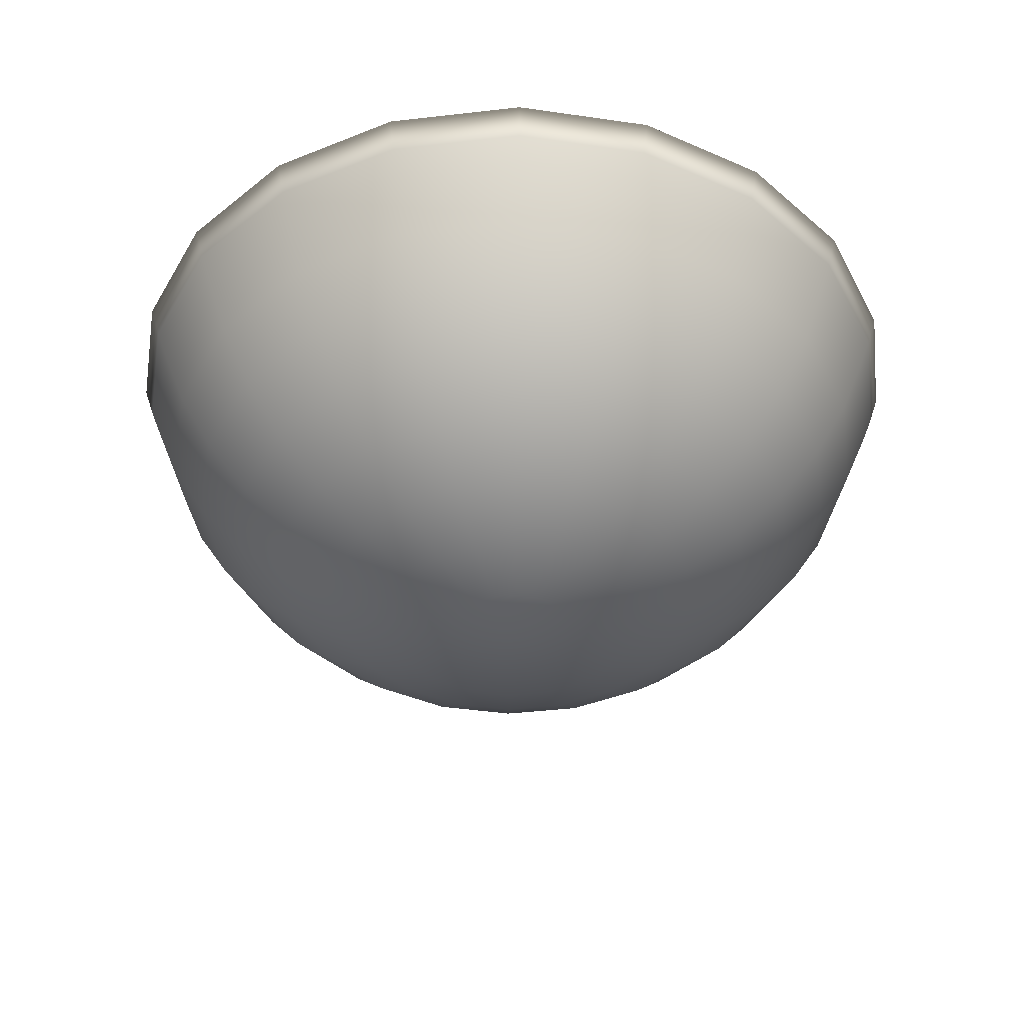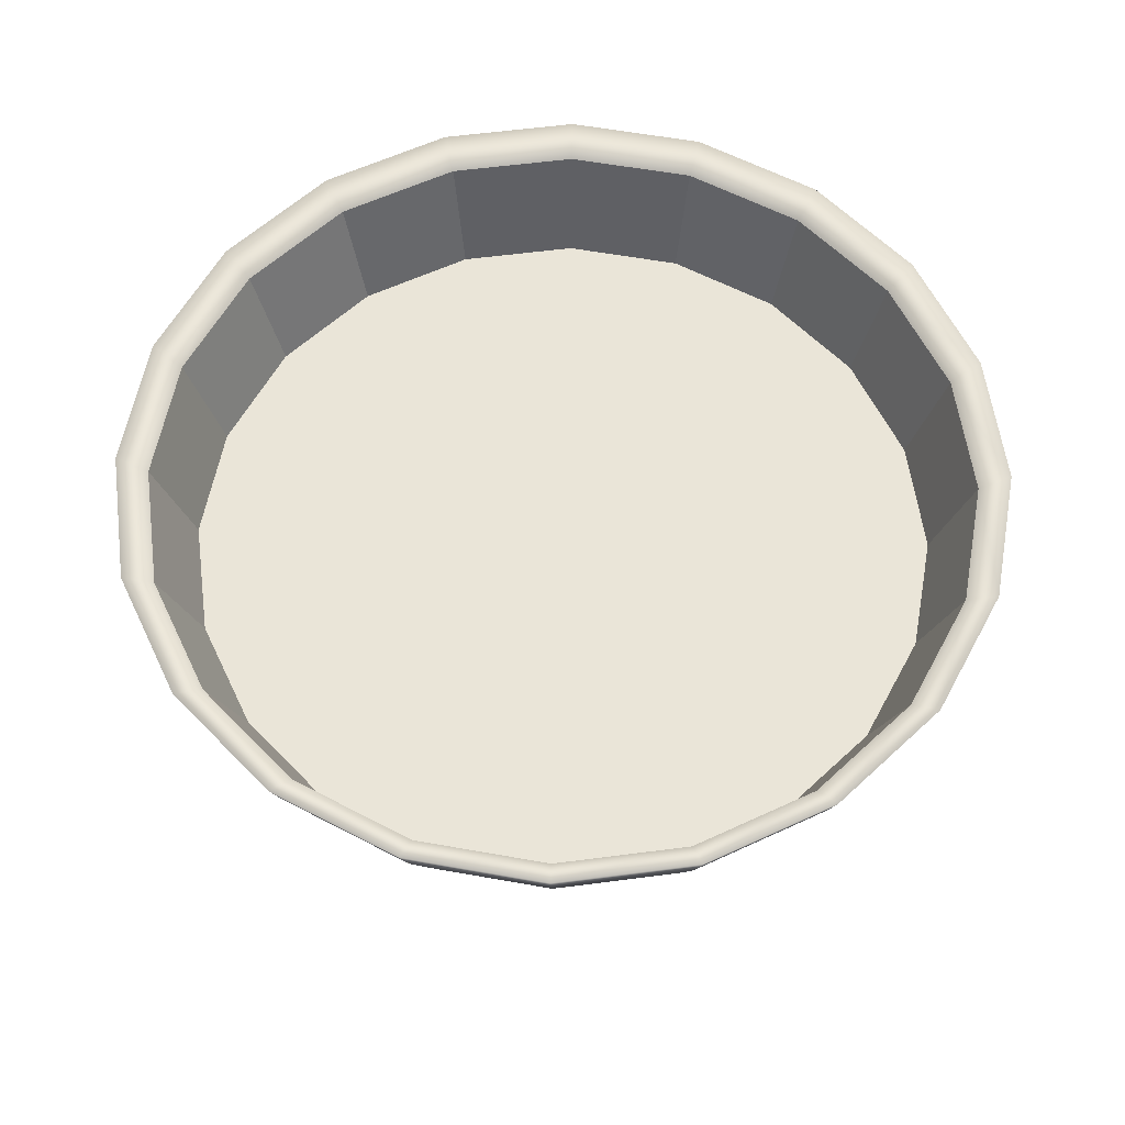
<metadata>
{"format":"obj","ext":"obj","renderer":"f3d","projection":"perspective","resolution":1024,"background":"white","views":[{"elev":-40.9,"azim":-163.0,"up":"+Y"},{"elev":59.3,"azim":-16.6,"up":"+Y"}]}
</metadata>
<code>
g default
v 0.1488 -0.9877 -0.04834
v 0.1266 -0.9877 -0.09195
v 0.09195 -0.9877 -0.1266
v 0.04834 -0.9877 -0.1488
v 0 -0.9877 -0.1564
v -0.04834 -0.9877 -0.1488
v -0.09195 -0.9877 -0.1266
v -0.1266 -0.9877 -0.09195
v -0.1488 -0.9877 -0.04834
v -0.1564 -0.9877 0
v -0.1488 -0.9877 0.04834
v -0.1266 -0.9877 0.09195
v -0.09195 -0.9877 0.1266
v -0.04834 -0.9877 0.1488
v -0 -0.9877 0.1564
v 0.04834 -0.9877 0.1488
v 0.09195 -0.9877 0.1266
v 0.1266 -0.9877 0.09195
v 0.1488 -0.9877 0.04834
v 0.1564 -0.9877 0
v 0.2939 -0.9511 -0.09549
v 0.25 -0.9511 -0.1816
v 0.1816 -0.9511 -0.25
v 0.09549 -0.9511 -0.2939
v 0 -0.9511 -0.309
v -0.09549 -0.9511 -0.2939
v -0.1816 -0.9511 -0.25
v -0.25 -0.9511 -0.1816
v -0.2939 -0.9511 -0.09549
v -0.309 -0.9511 0
v -0.2939 -0.9511 0.09549
v -0.25 -0.9511 0.1816
v -0.1816 -0.9511 0.25
v -0.09549 -0.9511 0.2939
v -0 -0.9511 0.309
v 0.09549 -0.9511 0.2939
v 0.1816 -0.9511 0.25
v 0.25 -0.9511 0.1816
v 0.2939 -0.9511 0.09549
v 0.309 -0.9511 0
v 0.4318 -0.891 -0.1403
v 0.3673 -0.891 -0.2668
v 0.2668 -0.891 -0.3673
v 0.1403 -0.891 -0.4318
v 0 -0.891 -0.454
v -0.1403 -0.891 -0.4318
v -0.2668 -0.891 -0.3673
v -0.3673 -0.891 -0.2668
v -0.4318 -0.891 -0.1403
v -0.454 -0.891 0
v -0.4318 -0.891 0.1403
v -0.3673 -0.891 0.2668
v -0.2668 -0.891 0.3673
v -0.1403 -0.891 0.4318
v -0 -0.891 0.454
v 0.1403 -0.891 0.4318
v 0.2668 -0.891 0.3673
v 0.3673 -0.891 0.2668
v 0.4318 -0.891 0.1403
v 0.454 -0.891 0
v 0.559 -0.809 -0.1816
v 0.4755 -0.809 -0.3455
v 0.3455 -0.809 -0.4755
v 0.1816 -0.809 -0.559
v 0 -0.809 -0.5878
v -0.1816 -0.809 -0.559
v -0.3455 -0.809 -0.4755
v -0.4755 -0.809 -0.3455
v -0.559 -0.809 -0.1816
v -0.5878 -0.809 0
v -0.559 -0.809 0.1816
v -0.4755 -0.809 0.3455
v -0.3455 -0.809 0.4755
v -0.1816 -0.809 0.559
v -0 -0.809 0.5878
v 0.1816 -0.809 0.559
v 0.3455 -0.809 0.4755
v 0.4755 -0.809 0.3455
v 0.559 -0.809 0.1816
v 0.5878 -0.809 0
v 0.6725 -0.7071 -0.2185
v 0.5721 -0.7071 -0.4156
v 0.4156 -0.7071 -0.5721
v 0.2185 -0.7071 -0.6725
v 0 -0.7071 -0.7071
v -0.2185 -0.7071 -0.6725
v -0.4156 -0.7071 -0.5721
v -0.5721 -0.7071 -0.4156
v -0.6725 -0.7071 -0.2185
v -0.7071 -0.7071 0
v -0.6725 -0.7071 0.2185
v -0.5721 -0.7071 0.4156
v -0.4156 -0.7071 0.5721
v -0.2185 -0.7071 0.6725
v -0 -0.7071 0.7071
v 0.2185 -0.7071 0.6725
v 0.4156 -0.7071 0.5721
v 0.5721 -0.7071 0.4156
v 0.6725 -0.7071 0.2185
v 0.7071 -0.7071 0
v 0.7694 -0.5878 -0.25
v 0.6545 -0.5878 -0.4755
v 0.4755 -0.5878 -0.6545
v 0.25 -0.5878 -0.7694
v 0 -0.5878 -0.809
v -0.25 -0.5878 -0.7694
v -0.4755 -0.5878 -0.6545
v -0.6545 -0.5878 -0.4755
v -0.7694 -0.5878 -0.25
v -0.809 -0.5878 0
v -0.7694 -0.5878 0.25
v -0.6545 -0.5878 0.4755
v -0.4755 -0.5878 0.6545
v -0.25 -0.5878 0.7694
v -0 -0.5878 0.809
v 0.25 -0.5878 0.7694
v 0.4755 -0.5878 0.6545
v 0.6545 -0.5878 0.4755
v 0.7694 -0.5878 0.25
v 0.809 -0.5878 0
v 0.8474 -0.454 -0.2753
v 0.7208 -0.454 -0.5237
v 0.5237 -0.454 -0.7208
v 0.2753 -0.454 -0.8474
v 0 -0.454 -0.891
v -0.2753 -0.454 -0.8474
v -0.5237 -0.454 -0.7208
v -0.7208 -0.454 -0.5237
v -0.8474 -0.454 -0.2753
v -0.891 -0.454 0
v -0.8474 -0.454 0.2753
v -0.7208 -0.454 0.5237
v -0.5237 -0.454 0.7208
v -0.2753 -0.454 0.8474
v -0 -0.454 0.891
v 0.2753 -0.454 0.8474
v 0.5237 -0.454 0.7208
v 0.7208 -0.454 0.5237
v 0.8474 -0.454 0.2753
v 0.891 -0.454 0
v 0.9045 -0.309 -0.2939
v 0.7694 -0.309 -0.559
v 0.559 -0.309 -0.7694
v 0.2939 -0.309 -0.9045
v 0 -0.309 -0.9511
v -0.2939 -0.309 -0.9045
v -0.559 -0.309 -0.7694
v -0.7694 -0.309 -0.559
v -0.9045 -0.309 -0.2939
v -0.9511 -0.309 0
v -0.9045 -0.309 0.2939
v -0.7694 -0.309 0.559
v -0.559 -0.309 0.7694
v -0.2939 -0.309 0.9045
v -0 -0.309 0.9511
v 0.2939 -0.309 0.9045
v 0.559 -0.309 0.7694
v 0.7694 -0.309 0.559
v 0.9045 -0.309 0.2939
v 0.9511 -0.309 0
v 0.9276 -0.2441 -0.3014
v 0.789 -0.2441 -0.5733
v 0.5733 -0.2441 -0.789
v 0.3014 -0.2441 -0.9276
v -0 -0.2441 -0.9753
v -0.3014 -0.2441 -0.9276
v -0.5733 -0.2441 -0.789
v -0.789 -0.2441 -0.5733
v -0.9276 -0.2441 -0.3014
v -0.9753 -0.2441 -0
v -0.9276 -0.2441 0.3014
v -0.789 -0.2441 0.5733
v -0.5733 -0.2441 0.789
v -0.3014 -0.2441 0.9276
v -0 -0.2441 0.9753
v 0.3014 -0.2441 0.9276
v 0.5733 -0.2441 0.789
v 0.789 -0.2441 0.5733
v 0.9276 -0.2441 0.3014
v 0.9753 -0.2441 -0
v 0.9511 -0.1682 -0.309
v 0.809 -0.1682 -0.5878
v 0.5878 -0.1682 -0.809
v 0.309 -0.1682 -0.9511
v 0 -0.1682 -1
v -0.309 -0.1682 -0.9511
v -0.5878 -0.1682 -0.809
v -0.809 -0.1682 -0.5878
v -0.9511 -0.1682 -0.309
v -1 -0.1682 0
v -0.9511 -0.1682 0.309
v -0.809 -0.1682 0.5878
v -0.5878 -0.1682 0.809
v -0.309 -0.1682 0.9511
v -0 -0.1682 1
v 0.309 -0.1682 0.9511
v 0.5878 -0.1682 0.809
v 0.809 -0.1682 0.5878
v 0.9511 -0.1682 0.309
v 1 -0.1682 0
v 0.8887 -0.221 -0.2887
v 0.7559 -0.221 -0.5492
v 0.5492 -0.221 -0.7559
v 0.2887 -0.221 -0.8887
v -0 -0.221 -0.9344
v -0.2887 -0.221 -0.8887
v -0.5492 -0.221 -0.7559
v -0.7559 -0.221 -0.5492
v -0.8887 -0.221 -0.2887
v -0.9344 -0.221 -0
v -0.8887 -0.221 0.2887
v -0.7559 -0.221 0.5492
v -0.5492 -0.221 0.7559
v -0.2887 -0.221 0.8887
v -0 -0.221 0.9344
v 0.2887 -0.221 0.8887
v 0.5492 -0.221 0.7559
v 0.7559 -0.221 0.5492
v 0.8887 -0.221 0.2887
v 0.9344 -0.221 -0
v 0 -1 0
v 0.8115 -0.4684 -0.2637
v 0.6903 -0.4684 -0.5015
v 0.6647 -0.4684 -0.4829
v 0.7814 -0.4684 -0.2539
v 0.5015 -0.4684 -0.6903
v 0.4829 -0.4684 -0.6647
v 0.2637 -0.4684 -0.8115
v 0.2539 -0.4684 -0.7814
v -0 -0.4684 -0.8533
v -0 -0.4684 -0.8216
v -0.2637 -0.4684 -0.8115
v -0.2539 -0.4684 -0.7814
v -0.5015 -0.4684 -0.6903
v -0.4829 -0.4684 -0.6647
v -0.6903 -0.4684 -0.5015
v -0.6647 -0.4684 -0.4829
v -0.8115 -0.4684 -0.2637
v -0.7814 -0.4684 -0.2539
v -0.8533 -0.4684 -0
v -0.8216 -0.4684 -0
v -0.8115 -0.4684 0.2637
v -0.7814 -0.4684 0.2539
v -0.6903 -0.4684 0.5015
v -0.6647 -0.4684 0.4829
v -0.5015 -0.4684 0.6903
v -0.4829 -0.4684 0.6647
v -0.2637 -0.4684 0.8115
v -0.2539 -0.4684 0.7814
v -0 -0.4684 0.8533
v -0 -0.4684 0.8216
v 0.2637 -0.4684 0.8115
v 0.2539 -0.4684 0.7814
v 0.5015 -0.4684 0.6903
v 0.4829 -0.4684 0.6647
v 0.6903 -0.4684 0.5015
v 0.6647 -0.4684 0.4829
v 0.8115 -0.4684 0.2637
v 0.7814 -0.4684 0.2539
v 0.8533 -0.4684 -0
v 0.8216 -0.4684 -0
v 0.6227 -0.4684 -0.4524
v 0.7321 -0.4684 -0.2379
v 0.4524 -0.4684 -0.6227
v 0.2379 -0.4684 -0.7321
v -0 -0.4684 -0.7697
v -0.2379 -0.4684 -0.7321
v -0.4524 -0.4684 -0.6227
v -0.6227 -0.4684 -0.4524
v -0.7321 -0.4684 -0.2379
v -0.7697 -0.4684 -0
v -0.7321 -0.4684 0.2379
v -0.6227 -0.4684 0.4524
v -0.4524 -0.4684 0.6227
v -0.2379 -0.4684 0.7321
v -0 -0.4684 0.7697
v 0.2379 -0.4684 0.7321
v 0.4524 -0.4684 0.6227
v 0.6227 -0.4684 0.4524
v 0.7321 -0.4684 0.2379
v 0.7697 -0.4684 -0
v 0.5654 -0.4684 -0.4108
v 0.6647 -0.4684 -0.216
v 0.4108 -0.4684 -0.5654
v 0.216 -0.4684 -0.6647
v -0 -0.4684 -0.6989
v -0.216 -0.4684 -0.6647
v -0.4108 -0.4684 -0.5654
v -0.5654 -0.4684 -0.4108
v -0.6647 -0.4684 -0.216
v -0.6989 -0.4684 -0
v -0.6647 -0.4684 0.216
v -0.5654 -0.4684 0.4108
v -0.4108 -0.4684 0.5654
v -0.216 -0.4684 0.6647
v -0 -0.4684 0.6989
v 0.216 -0.4684 0.6647
v 0.4108 -0.4684 0.5654
v 0.5654 -0.4684 0.4108
v 0.6647 -0.4684 0.216
v 0.6989 -0.4684 -0
v 0.4942 -0.4684 -0.3591
v 0.581 -0.4684 -0.1888
v 0.3591 -0.4684 -0.4942
v 0.1888 -0.4684 -0.581
v -0 -0.4684 -0.6109
v -0.1888 -0.4684 -0.581
v -0.3591 -0.4684 -0.4942
v -0.4942 -0.4684 -0.3591
v -0.581 -0.4684 -0.1888
v -0.6109 -0.4684 -0
v -0.581 -0.4684 0.1888
v -0.4942 -0.4684 0.3591
v -0.3591 -0.4684 0.4942
v -0.1888 -0.4684 0.581
v -0 -0.4684 0.6109
v 0.1888 -0.4684 0.581
v 0.3591 -0.4684 0.4942
v 0.4942 -0.4684 0.3591
v 0.581 -0.4684 0.1888
v 0.6109 -0.4684 -0
v 0.4108 -0.4684 -0.2985
v 0.4829 -0.4684 -0.1569
v 0.2985 -0.4684 -0.4108
v 0.1569 -0.4684 -0.4829
v -0 -0.4684 -0.5078
v -0.1569 -0.4684 -0.4829
v -0.2985 -0.4684 -0.4108
v -0.4108 -0.4684 -0.2985
v -0.4829 -0.4684 -0.1569
v -0.5078 -0.4684 -0
v -0.4829 -0.4684 0.1569
v -0.4108 -0.4684 0.2985
v -0.2985 -0.4684 0.4108
v -0.1569 -0.4684 0.4829
v -0 -0.4684 0.5078
v 0.1569 -0.4684 0.4829
v 0.2985 -0.4684 0.4108
v 0.4108 -0.4684 0.2985
v 0.4829 -0.4684 0.1569
v 0.5078 -0.4684 -0
v 0.3173 -0.4684 -0.2305
v 0.373 -0.4684 -0.1212
v 0.2305 -0.4684 -0.3173
v 0.1212 -0.4684 -0.373
v -0 -0.4684 -0.3922
v -0.1212 -0.4684 -0.373
v -0.2305 -0.4684 -0.3173
v -0.3173 -0.4684 -0.2305
v -0.373 -0.4684 -0.1212
v -0.3922 -0.4684 -0
v -0.373 -0.4684 0.1212
v -0.3173 -0.4684 0.2305
v -0.2305 -0.4684 0.3173
v -0.1212 -0.4684 0.373
v -0 -0.4684 0.3922
v 0.1212 -0.4684 0.373
v 0.2305 -0.4684 0.3173
v 0.3173 -0.4684 0.2305
v 0.373 -0.4684 0.1212
v 0.3922 -0.4684 -0
v 0.216 -0.4684 -0.1569
v 0.2539 -0.4684 -0.08249
v 0.1569 -0.4684 -0.216
v 0.08249 -0.4684 -0.2539
v -0 -0.4684 -0.267
v -0.08249 -0.4684 -0.2539
v -0.1569 -0.4684 -0.216
v -0.216 -0.4684 -0.1569
v -0.2539 -0.4684 -0.08249
v -0.267 -0.4684 -0
v -0.2539 -0.4684 0.08249
v -0.216 -0.4684 0.1569
v -0.1569 -0.4684 0.216
v -0.08249 -0.4684 0.2539
v -0 -0.4684 0.267
v 0.08249 -0.4684 0.2539
v 0.1569 -0.4684 0.216
v 0.216 -0.4684 0.1569
v 0.2539 -0.4684 0.08249
v 0.267 -0.4684 -0
v 0.1093 -0.4684 -0.07944
v 0.1285 -0.4684 -0.04176
v 0.07944 -0.4684 -0.1093
v 0.04176 -0.4684 -0.1285
v -0 -0.4684 -0.1351
v -0.04176 -0.4684 -0.1285
v -0.07944 -0.4684 -0.1093
v -0.1093 -0.4684 -0.07944
v -0.1285 -0.4684 -0.04176
v -0.1351 -0.4684 -0
v -0.1285 -0.4684 0.04176
v -0.1093 -0.4684 0.07944
v -0.07944 -0.4684 0.1093
v -0.04176 -0.4684 0.1285
v -0 -0.4684 0.1351
v 0.04176 -0.4684 0.1285
v 0.07944 -0.4684 0.1093
v 0.1093 -0.4684 0.07944
v 0.1285 -0.4684 0.04176
v 0.1351 -0.4684 -0
v -0 -0.4683 -0
g pSphere1
f 1 2 22 21
f 2 3 23 22
f 3 4 24 23
f 4 5 25 24
f 5 6 26 25
f 6 7 27 26
f 7 8 28 27
f 8 9 29 28
f 9 10 30 29
f 10 11 31 30
f 11 12 32 31
f 12 13 33 32
f 13 14 34 33
f 14 15 35 34
f 15 16 36 35
f 16 17 37 36
f 17 18 38 37
f 18 19 39 38
f 19 20 40 39
f 20 1 21 40
f 21 22 42 41
f 22 23 43 42
f 23 24 44 43
f 24 25 45 44
f 25 26 46 45
f 26 27 47 46
f 27 28 48 47
f 28 29 49 48
f 29 30 50 49
f 30 31 51 50
f 31 32 52 51
f 32 33 53 52
f 33 34 54 53
f 34 35 55 54
f 35 36 56 55
f 36 37 57 56
f 37 38 58 57
f 38 39 59 58
f 39 40 60 59
f 40 21 41 60
f 41 42 62 61
f 42 43 63 62
f 43 44 64 63
f 44 45 65 64
f 45 46 66 65
f 46 47 67 66
f 47 48 68 67
f 48 49 69 68
f 49 50 70 69
f 50 51 71 70
f 51 52 72 71
f 52 53 73 72
f 53 54 74 73
f 54 55 75 74
f 55 56 76 75
f 56 57 77 76
f 57 58 78 77
f 58 59 79 78
f 59 60 80 79
f 60 41 61 80
f 61 62 82 81
f 62 63 83 82
f 63 64 84 83
f 64 65 85 84
f 65 66 86 85
f 66 67 87 86
f 67 68 88 87
f 68 69 89 88
f 69 70 90 89
f 70 71 91 90
f 71 72 92 91
f 72 73 93 92
f 73 74 94 93
f 74 75 95 94
f 75 76 96 95
f 76 77 97 96
f 77 78 98 97
f 78 79 99 98
f 79 80 100 99
f 80 61 81 100
f 81 82 102 101
f 82 83 103 102
f 83 84 104 103
f 84 85 105 104
f 85 86 106 105
f 86 87 107 106
f 87 88 108 107
f 88 89 109 108
f 89 90 110 109
f 90 91 111 110
f 91 92 112 111
f 92 93 113 112
f 93 94 114 113
f 94 95 115 114
f 95 96 116 115
f 96 97 117 116
f 97 98 118 117
f 98 99 119 118
f 99 100 120 119
f 100 81 101 120
f 101 102 122 121
f 102 103 123 122
f 103 104 124 123
f 104 105 125 124
f 105 106 126 125
f 106 107 127 126
f 107 108 128 127
f 108 109 129 128
f 109 110 130 129
f 110 111 131 130
f 111 112 132 131
f 112 113 133 132
f 113 114 134 133
f 114 115 135 134
f 115 116 136 135
f 116 117 137 136
f 117 118 138 137
f 118 119 139 138
f 119 120 140 139
f 120 101 121 140
f 121 122 142 141
f 122 123 143 142
f 123 124 144 143
f 124 125 145 144
f 125 126 146 145
f 126 127 147 146
f 127 128 148 147
f 128 129 149 148
f 129 130 150 149
f 130 131 151 150
f 131 132 152 151
f 132 133 153 152
f 133 134 154 153
f 134 135 155 154
f 135 136 156 155
f 136 137 157 156
f 137 138 158 157
f 138 139 159 158
f 139 140 160 159
f 140 121 141 160
f 141 142 162 161
f 142 143 163 162
f 143 144 164 163
f 144 145 165 164
f 145 146 166 165
f 146 147 167 166
f 147 148 168 167
f 148 149 169 168
f 149 150 170 169
f 150 151 171 170
f 151 152 172 171
f 152 153 173 172
f 153 154 174 173
f 154 155 175 174
f 155 156 176 175
f 156 157 177 176
f 157 158 178 177
f 158 159 179 178
f 159 160 180 179
f 160 141 161 180
f 161 162 182 181
f 162 163 183 182
f 163 164 184 183
f 164 165 185 184
f 165 166 186 185
f 166 167 187 186
f 167 168 188 187
f 168 169 189 188
f 169 170 190 189
f 170 171 191 190
f 171 172 192 191
f 172 173 193 192
f 173 174 194 193
f 174 175 195 194
f 175 176 196 195
f 176 177 197 196
f 177 178 198 197
f 178 179 199 198
f 179 180 200 199
f 180 161 181 200
f 181 182 202 201
f 182 183 203 202
f 183 184 204 203
f 184 185 205 204
f 185 186 206 205
f 186 187 207 206
f 187 188 208 207
f 188 189 209 208
f 189 190 210 209
f 190 191 211 210
f 191 192 212 211
f 192 193 213 212
f 193 194 214 213
f 194 195 215 214
f 195 196 216 215
f 196 197 217 216
f 197 198 218 217
f 198 199 219 218
f 199 200 220 219
f 200 181 201 220
f 222 223 224 225
f 223 226 227 224
f 226 228 229 227
f 228 230 231 229
f 230 232 233 231
f 232 234 235 233
f 234 236 237 235
f 236 238 239 237
f 238 240 241 239
f 240 242 243 241
f 242 244 245 243
f 244 246 247 245
f 246 248 249 247
f 248 250 251 249
f 250 252 253 251
f 252 254 255 253
f 254 256 257 255
f 256 258 259 257
f 258 260 261 259
f 260 222 225 261
f 225 224 262 263
f 224 227 264 262
f 227 229 265 264
f 229 231 266 265
f 231 233 267 266
f 233 235 268 267
f 235 237 269 268
f 237 239 270 269
f 239 241 271 270
f 241 243 272 271
f 243 245 273 272
f 245 247 274 273
f 247 249 275 274
f 249 251 276 275
f 251 253 277 276
f 253 255 278 277
f 255 257 279 278
f 257 259 280 279
f 259 261 281 280
f 261 225 263 281
f 263 262 282 283
f 262 264 284 282
f 264 265 285 284
f 265 266 286 285
f 266 267 287 286
f 267 268 288 287
f 268 269 289 288
f 269 270 290 289
f 270 271 291 290
f 271 272 292 291
f 272 273 293 292
f 273 274 294 293
f 274 275 295 294
f 275 276 296 295
f 276 277 297 296
f 277 278 298 297
f 278 279 299 298
f 279 280 300 299
f 280 281 301 300
f 281 263 283 301
f 283 282 302 303
f 282 284 304 302
f 284 285 305 304
f 285 286 306 305
f 286 287 307 306
f 287 288 308 307
f 288 289 309 308
f 289 290 310 309
f 290 291 311 310
f 291 292 312 311
f 292 293 313 312
f 293 294 314 313
f 294 295 315 314
f 295 296 316 315
f 296 297 317 316
f 297 298 318 317
f 298 299 319 318
f 299 300 320 319
f 300 301 321 320
f 301 283 303 321
f 303 302 322 323
f 302 304 324 322
f 304 305 325 324
f 305 306 326 325
f 306 307 327 326
f 307 308 328 327
f 308 309 329 328
f 309 310 330 329
f 310 311 331 330
f 311 312 332 331
f 312 313 333 332
f 313 314 334 333
f 314 315 335 334
f 315 316 336 335
f 316 317 337 336
f 317 318 338 337
f 318 319 339 338
f 319 320 340 339
f 320 321 341 340
f 321 303 323 341
f 323 322 342 343
f 322 324 344 342
f 324 325 345 344
f 325 326 346 345
f 326 327 347 346
f 327 328 348 347
f 328 329 349 348
f 329 330 350 349
f 330 331 351 350
f 331 332 352 351
f 332 333 353 352
f 333 334 354 353
f 334 335 355 354
f 335 336 356 355
f 336 337 357 356
f 337 338 358 357
f 338 339 359 358
f 339 340 360 359
f 340 341 361 360
f 341 323 343 361
f 343 342 362 363
f 342 344 364 362
f 344 345 365 364
f 345 346 366 365
f 346 347 367 366
f 347 348 368 367
f 348 349 369 368
f 349 350 370 369
f 350 351 371 370
f 351 352 372 371
f 352 353 373 372
f 353 354 374 373
f 354 355 375 374
f 355 356 376 375
f 356 357 377 376
f 357 358 378 377
f 358 359 379 378
f 359 360 380 379
f 360 361 381 380
f 361 343 363 381
f 363 362 382 383
f 362 364 384 382
f 364 365 385 384
f 365 366 386 385
f 366 367 387 386
f 367 368 388 387
f 368 369 389 388
f 369 370 390 389
f 370 371 391 390
f 371 372 392 391
f 372 373 393 392
f 373 374 394 393
f 374 375 395 394
f 375 376 396 395
f 376 377 397 396
f 377 378 398 397
f 378 379 399 398
f 379 380 400 399
f 380 381 401 400
f 381 363 383 401
f 2 1 221
f 3 2 221
f 4 3 221
f 5 4 221
f 6 5 221
f 7 6 221
f 8 7 221
f 9 8 221
f 10 9 221
f 11 10 221
f 12 11 221
f 13 12 221
f 14 13 221
f 15 14 221
f 16 15 221
f 17 16 221
f 18 17 221
f 19 18 221
f 20 19 221
f 1 20 221
f 383 382 402
f 382 384 402
f 384 385 402
f 385 386 402
f 386 387 402
f 387 388 402
f 388 389 402
f 389 390 402
f 390 391 402
f 391 392 402
f 392 393 402
f 393 394 402
f 394 395 402
f 395 396 402
f 396 397 402
f 397 398 402
f 398 399 402
f 399 400 402
f 400 401 402
f 401 383 402
f 201 202 223 222
f 202 203 226 223
f 203 204 228 226
f 204 205 230 228
f 205 206 232 230
f 206 207 234 232
f 207 208 236 234
f 208 209 238 236
f 209 210 240 238
f 210 211 242 240
f 211 212 244 242
f 212 213 246 244
f 213 214 248 246
f 214 215 250 248
f 215 216 252 250
f 216 217 254 252
f 217 218 256 254
f 218 219 258 256
f 219 220 260 258
f 220 201 222 260

</code>
